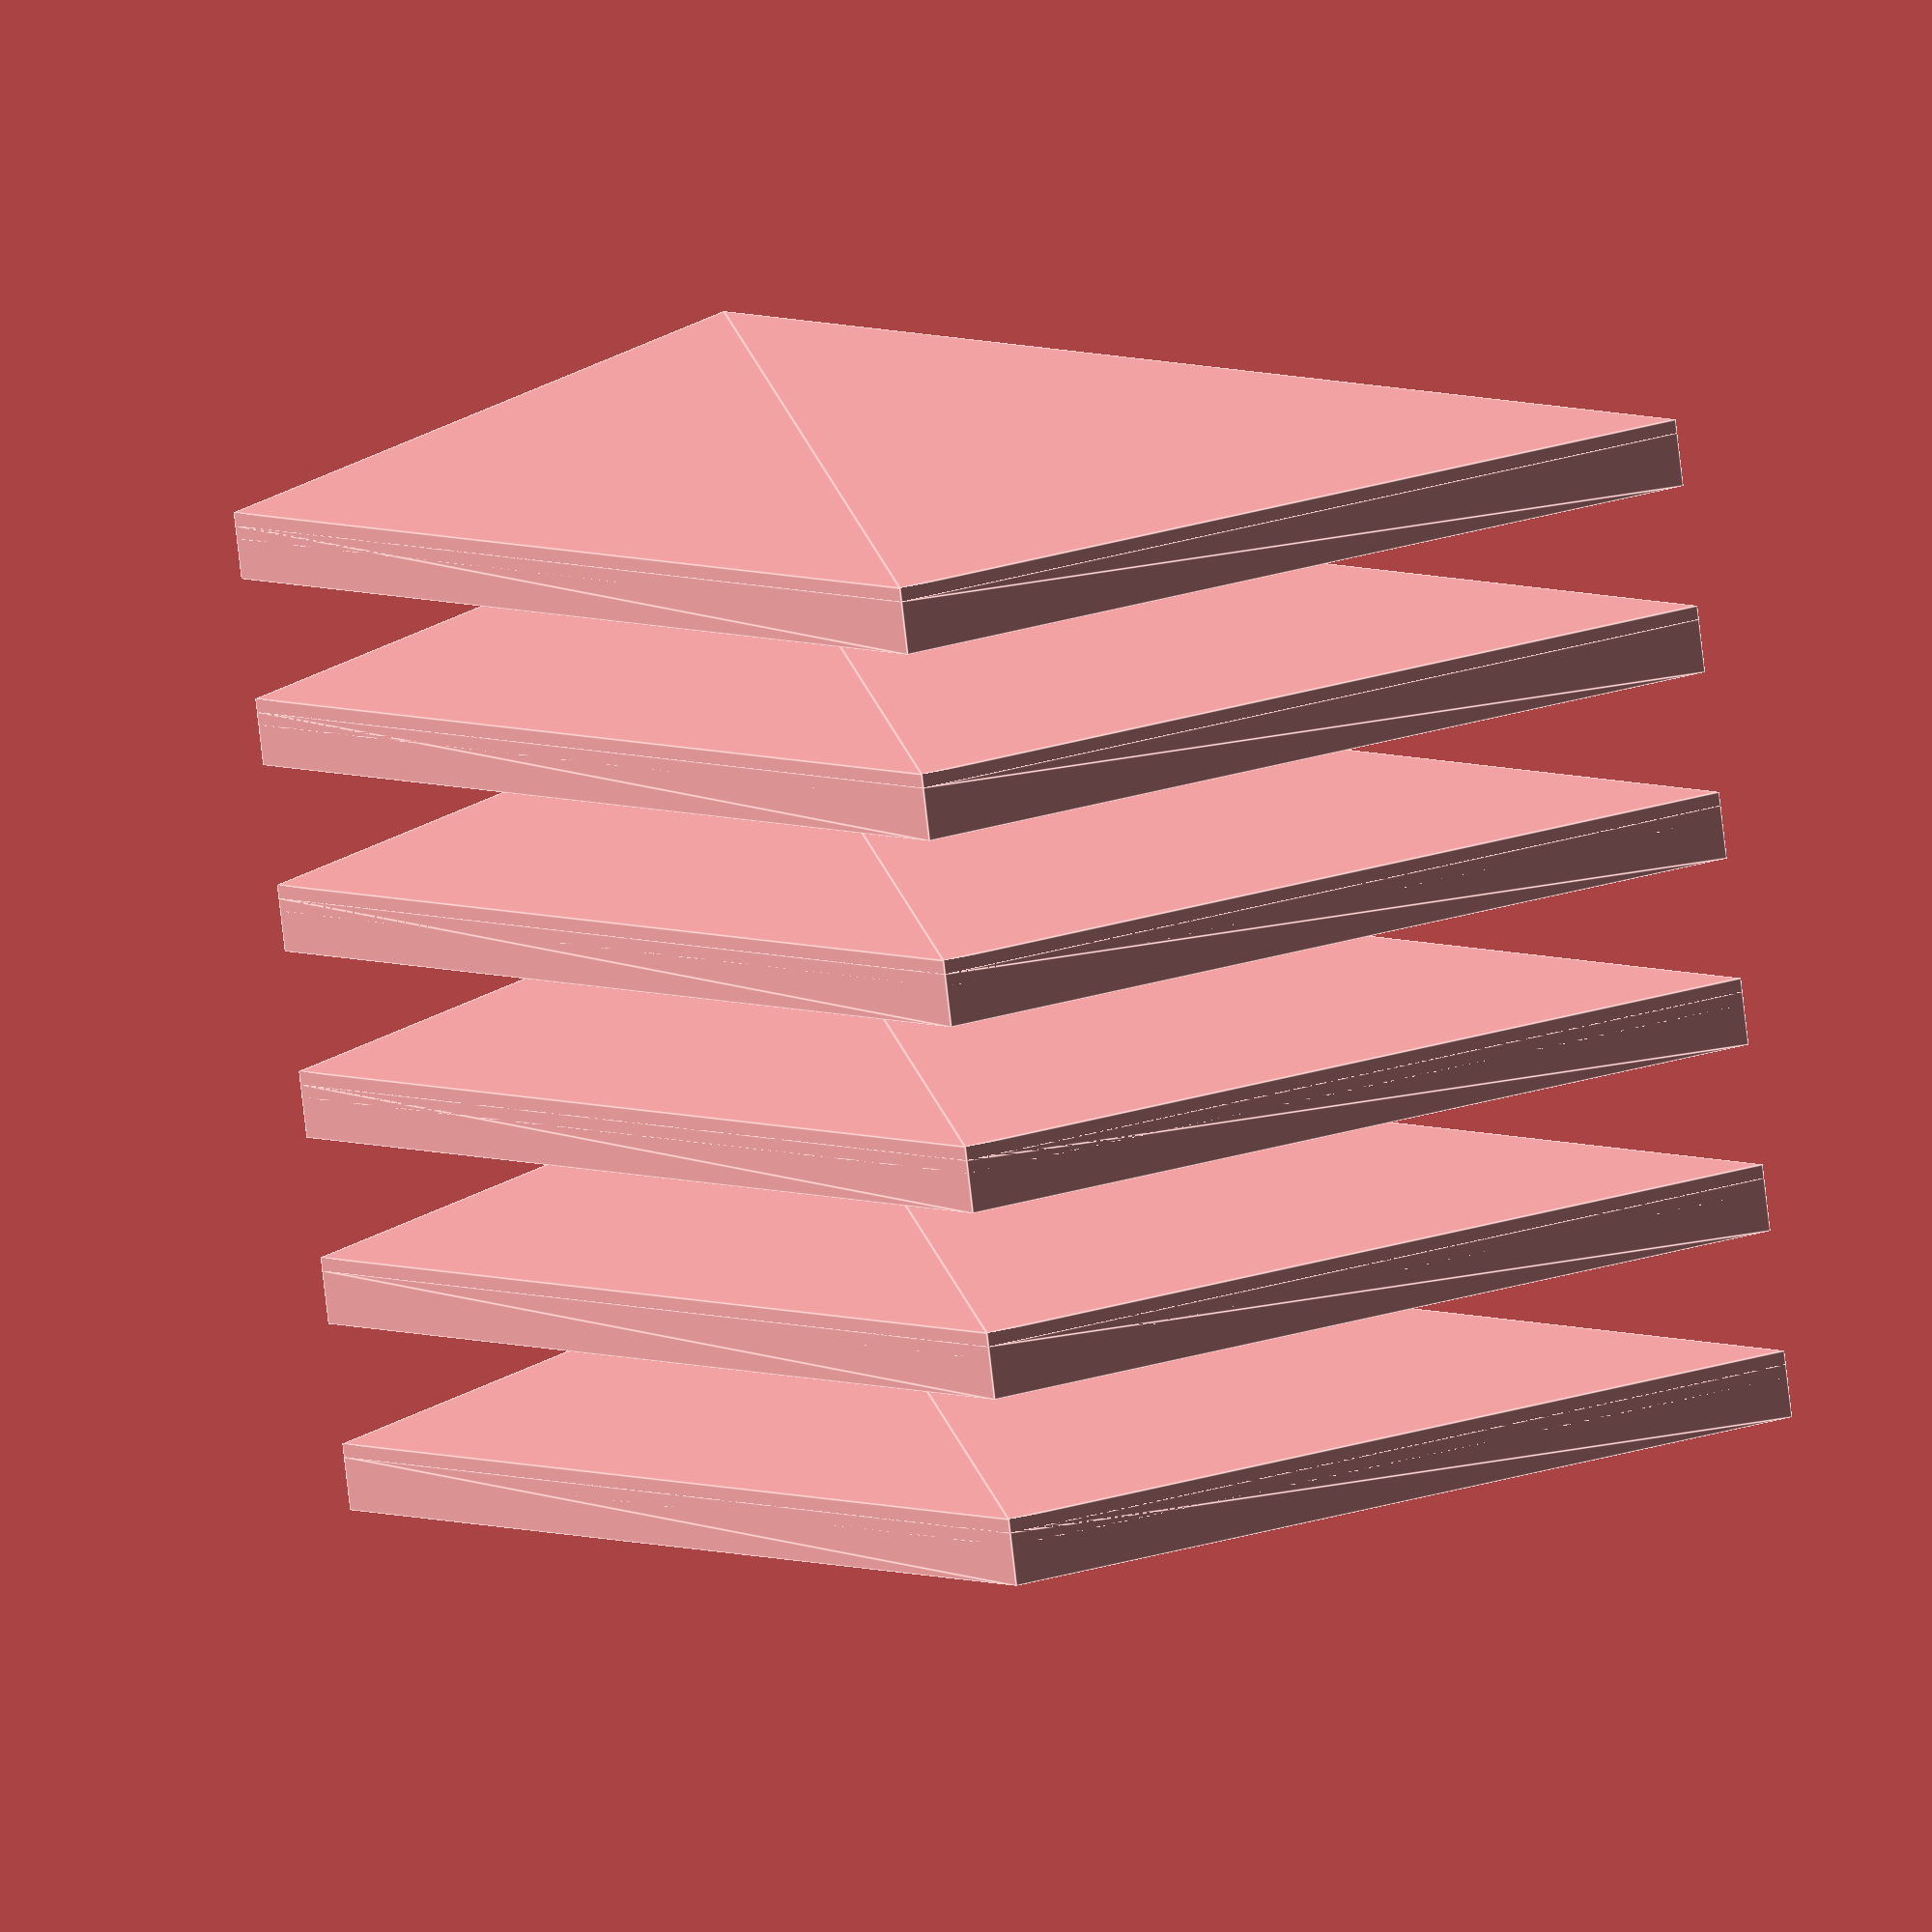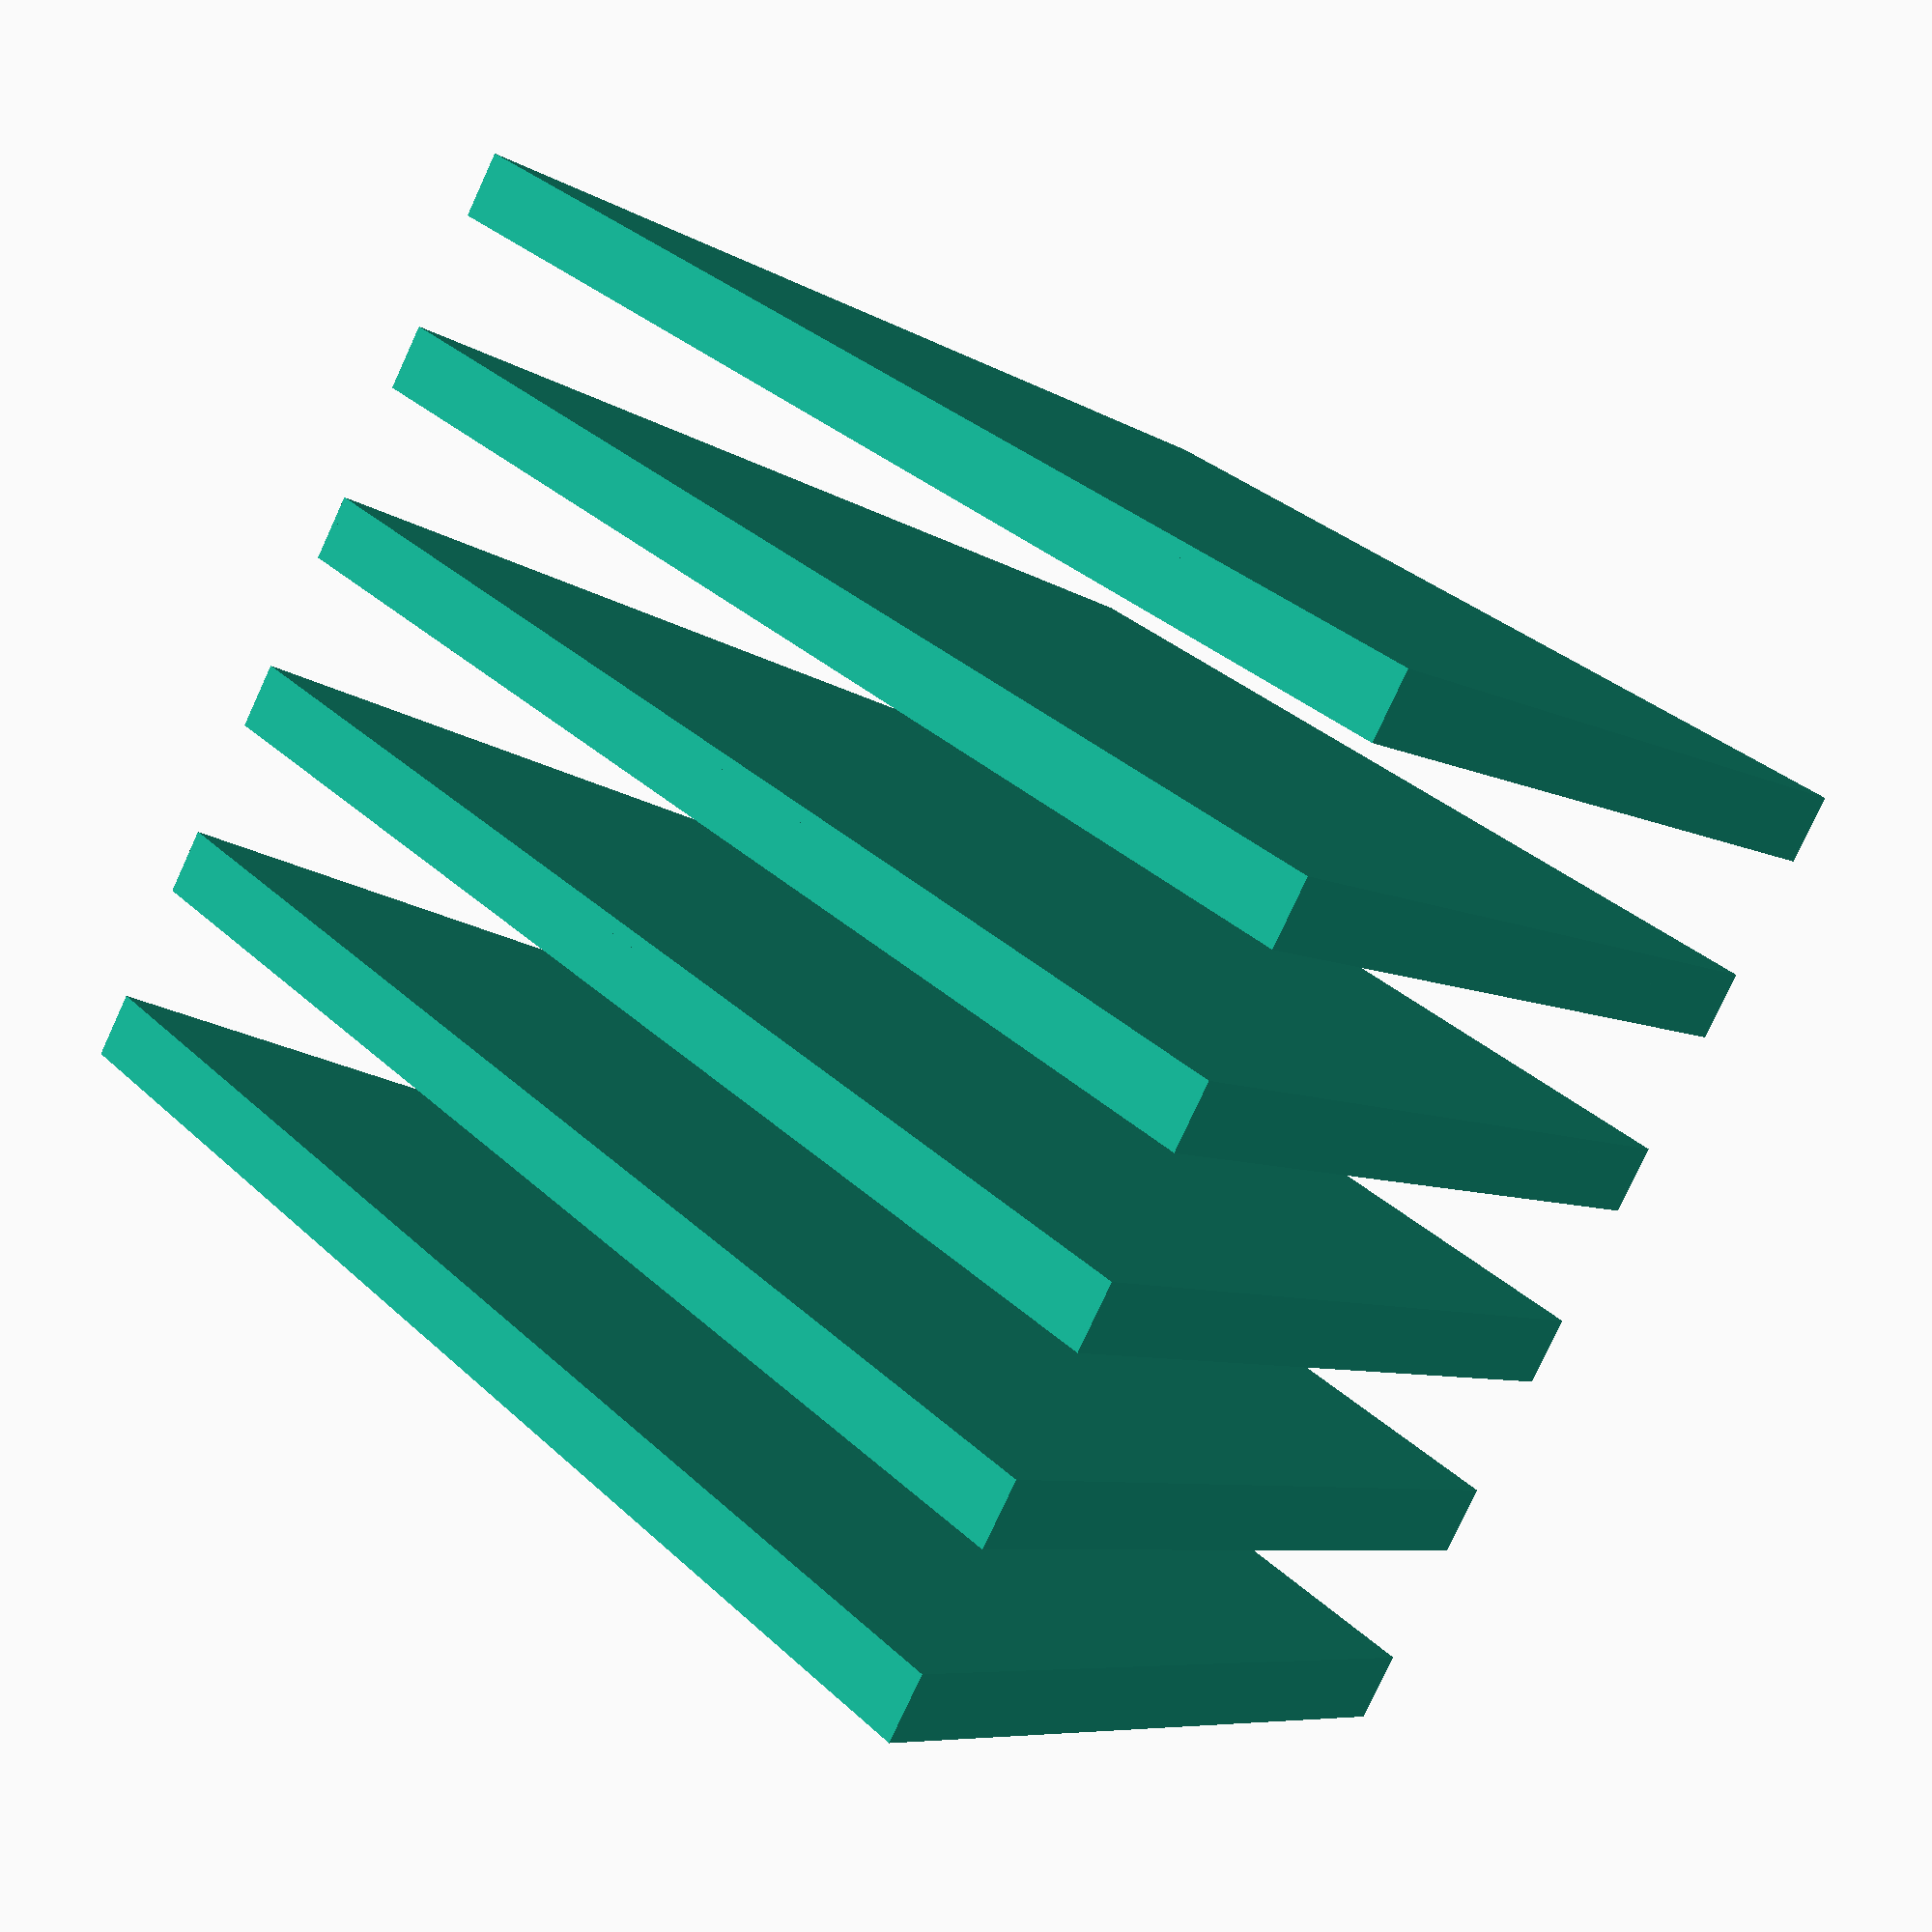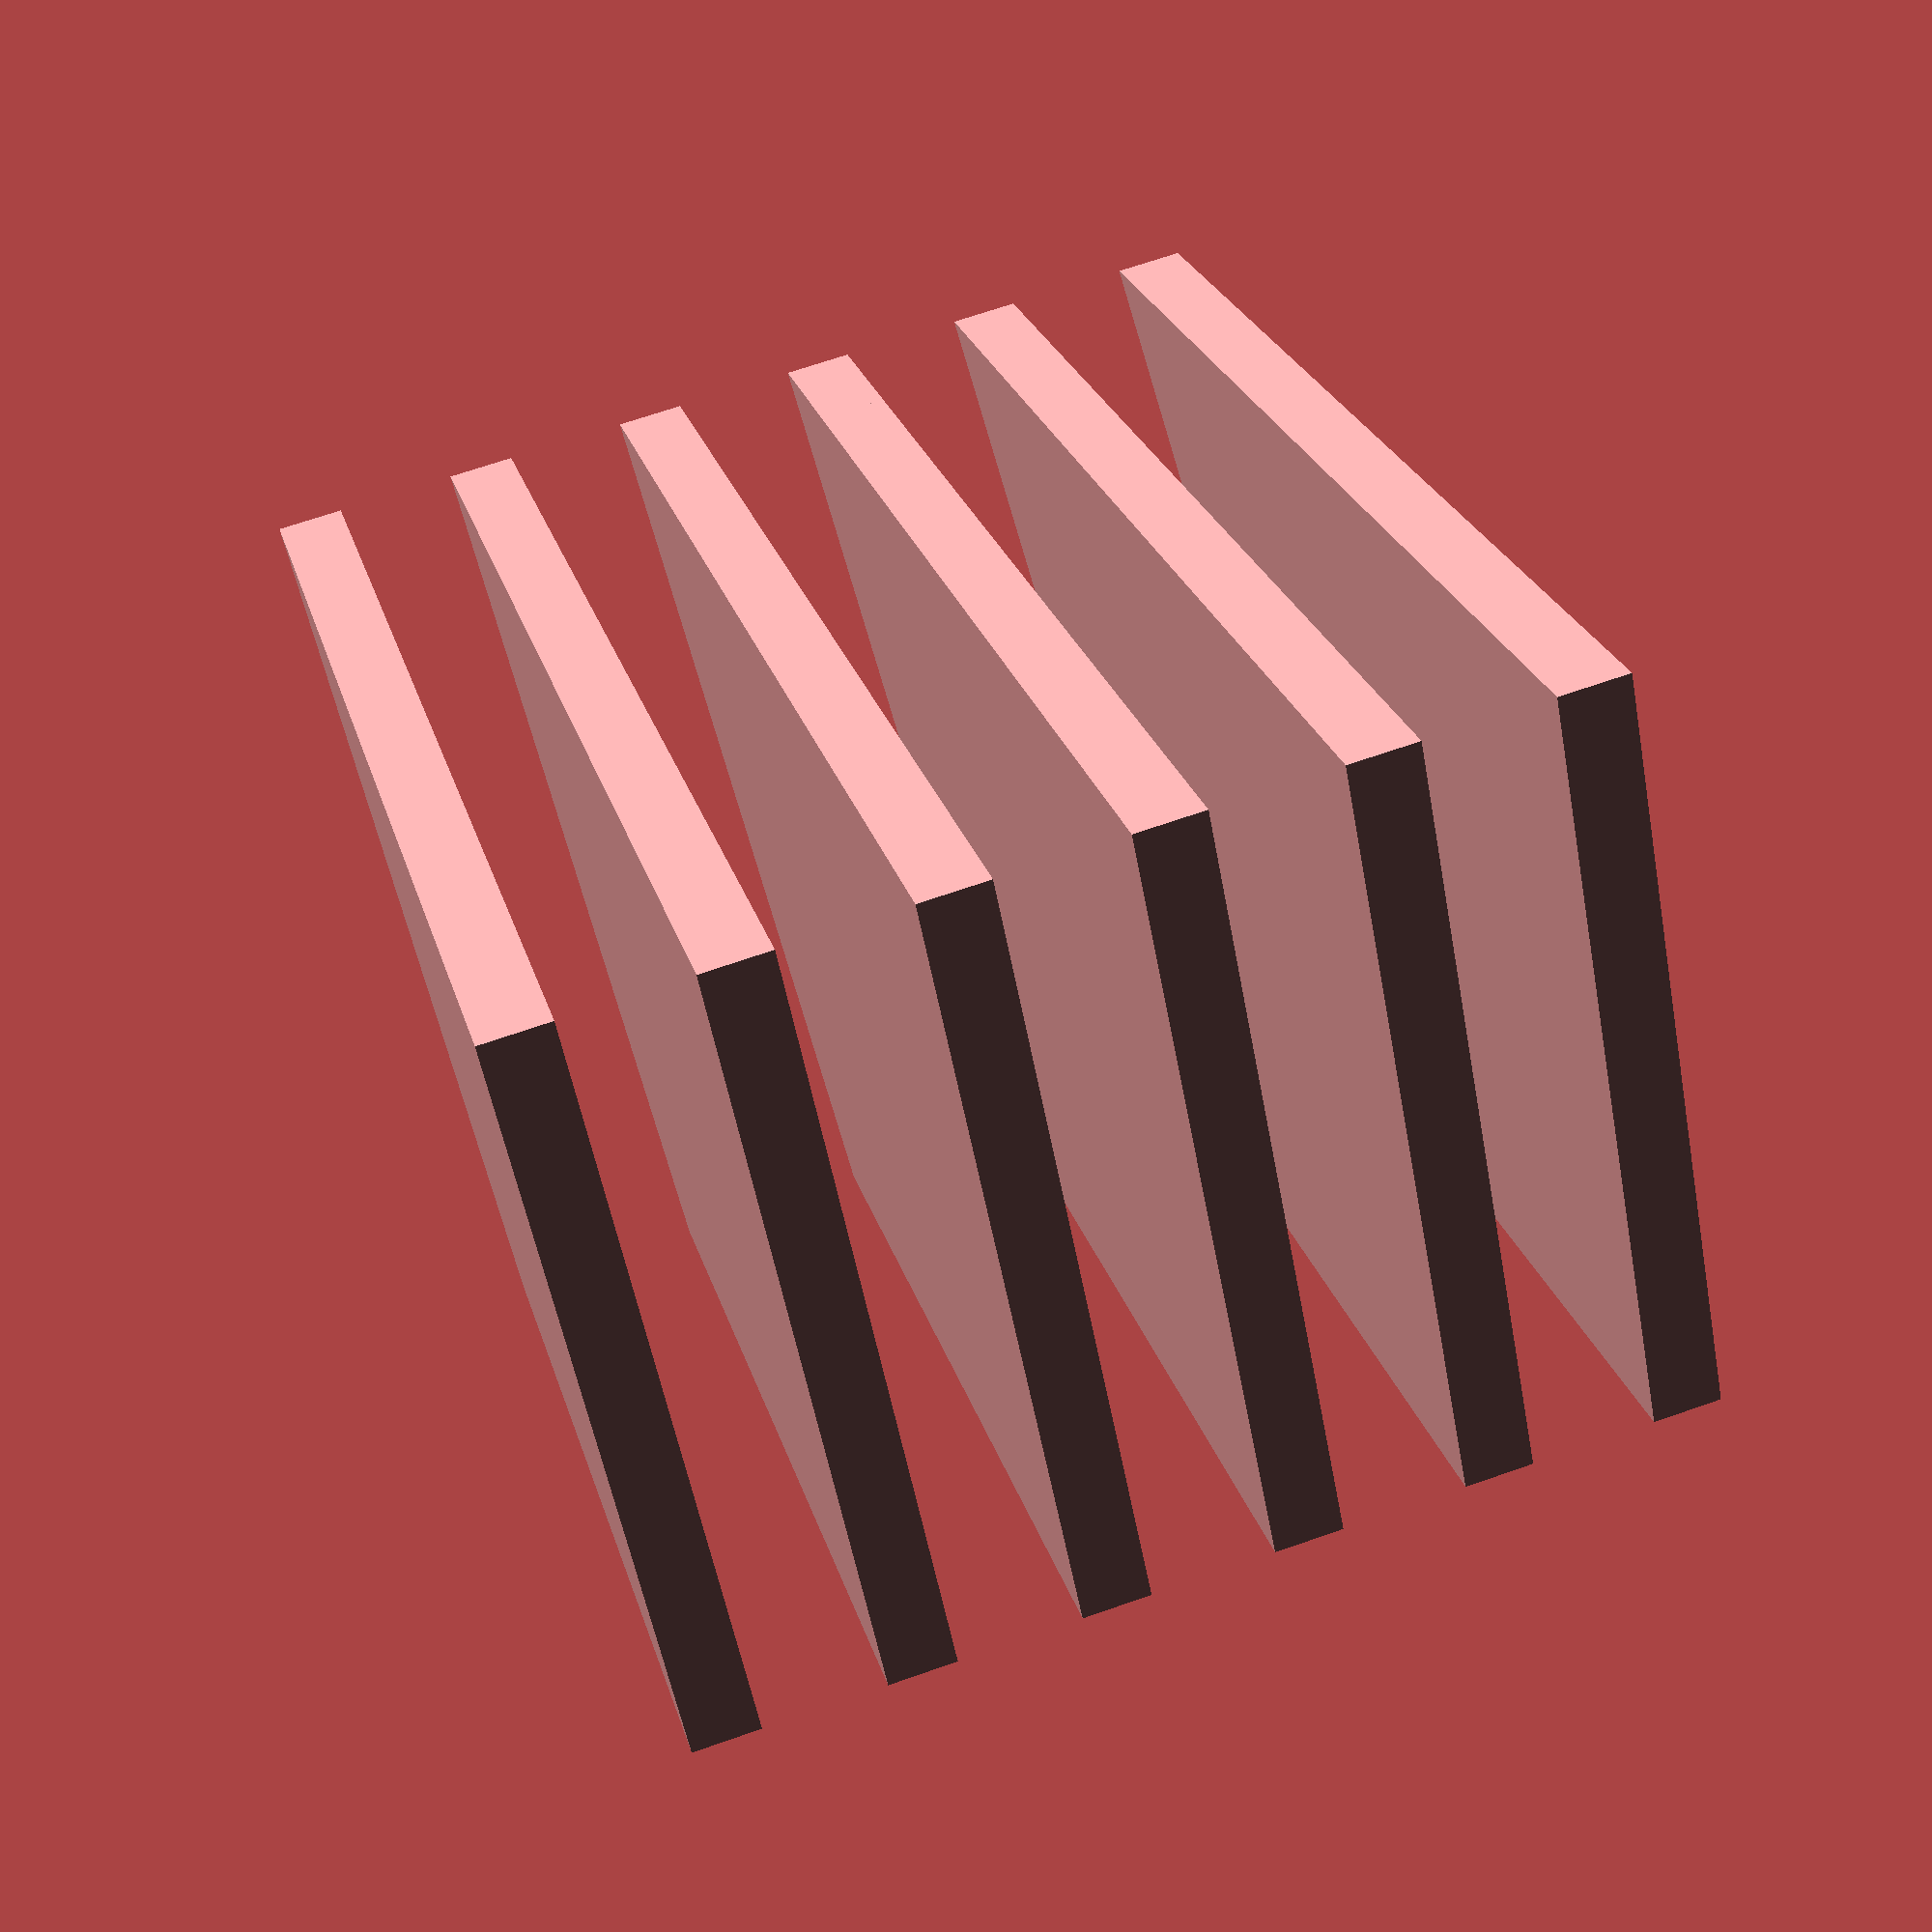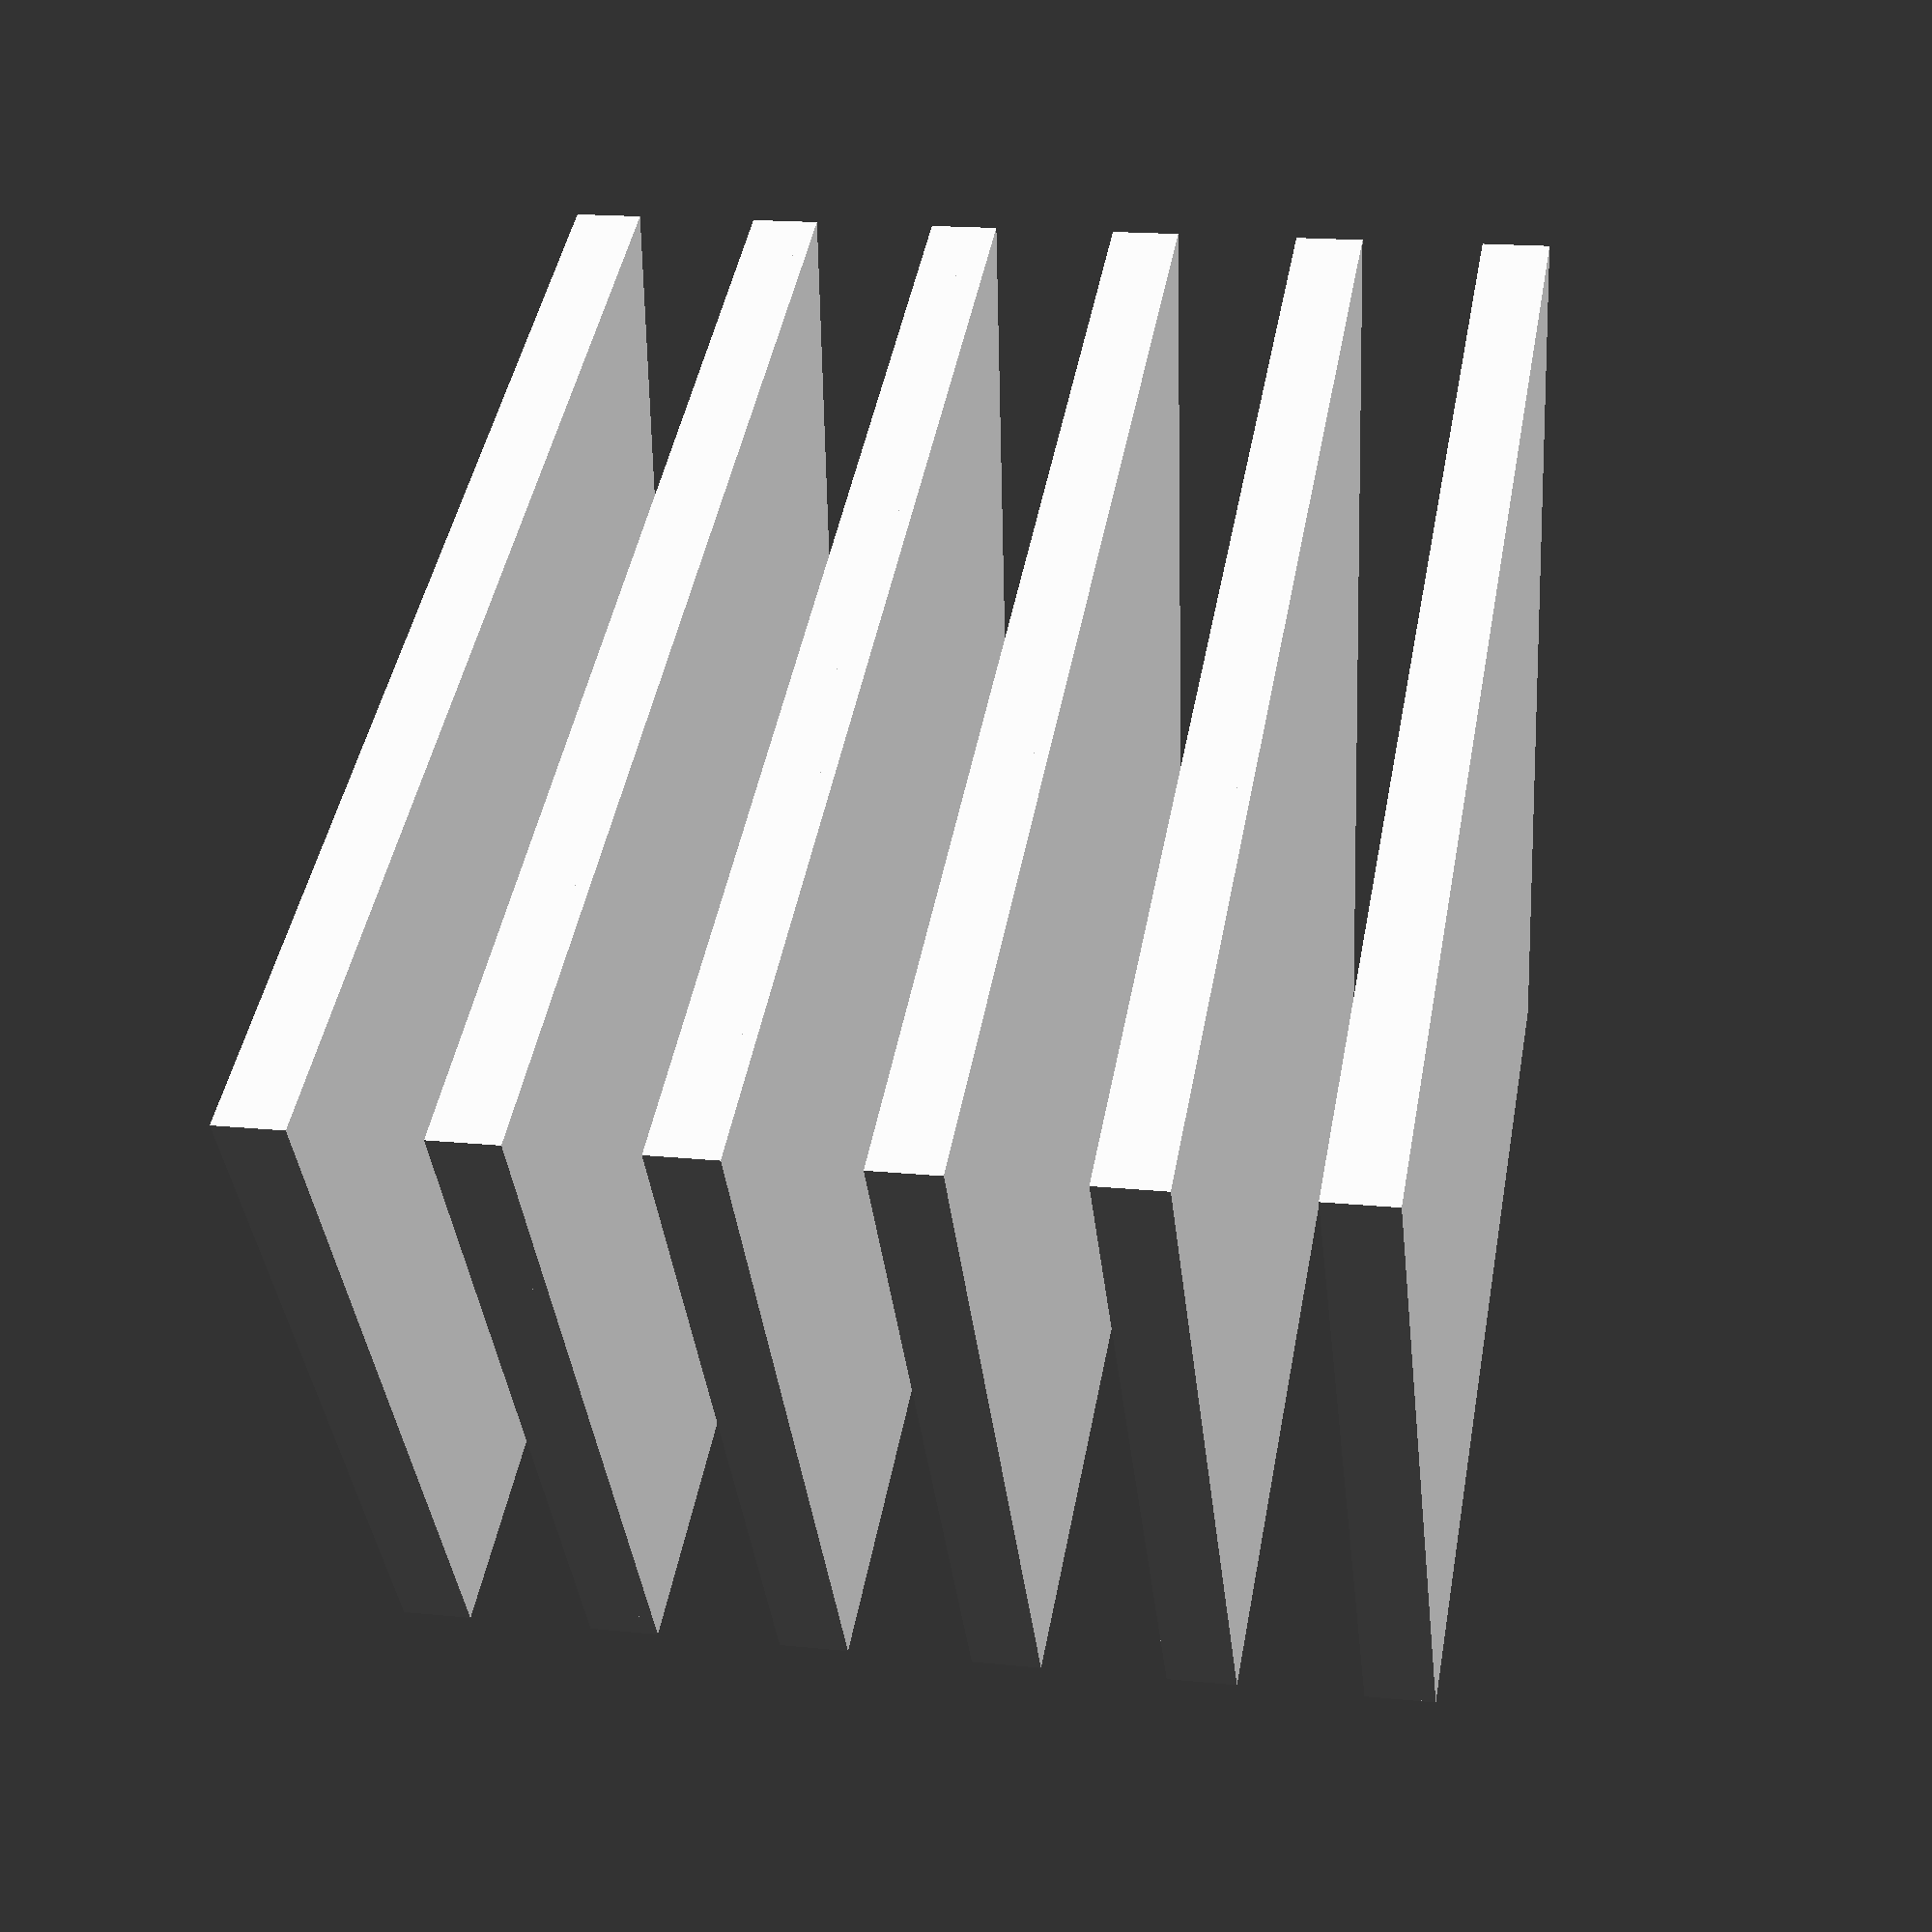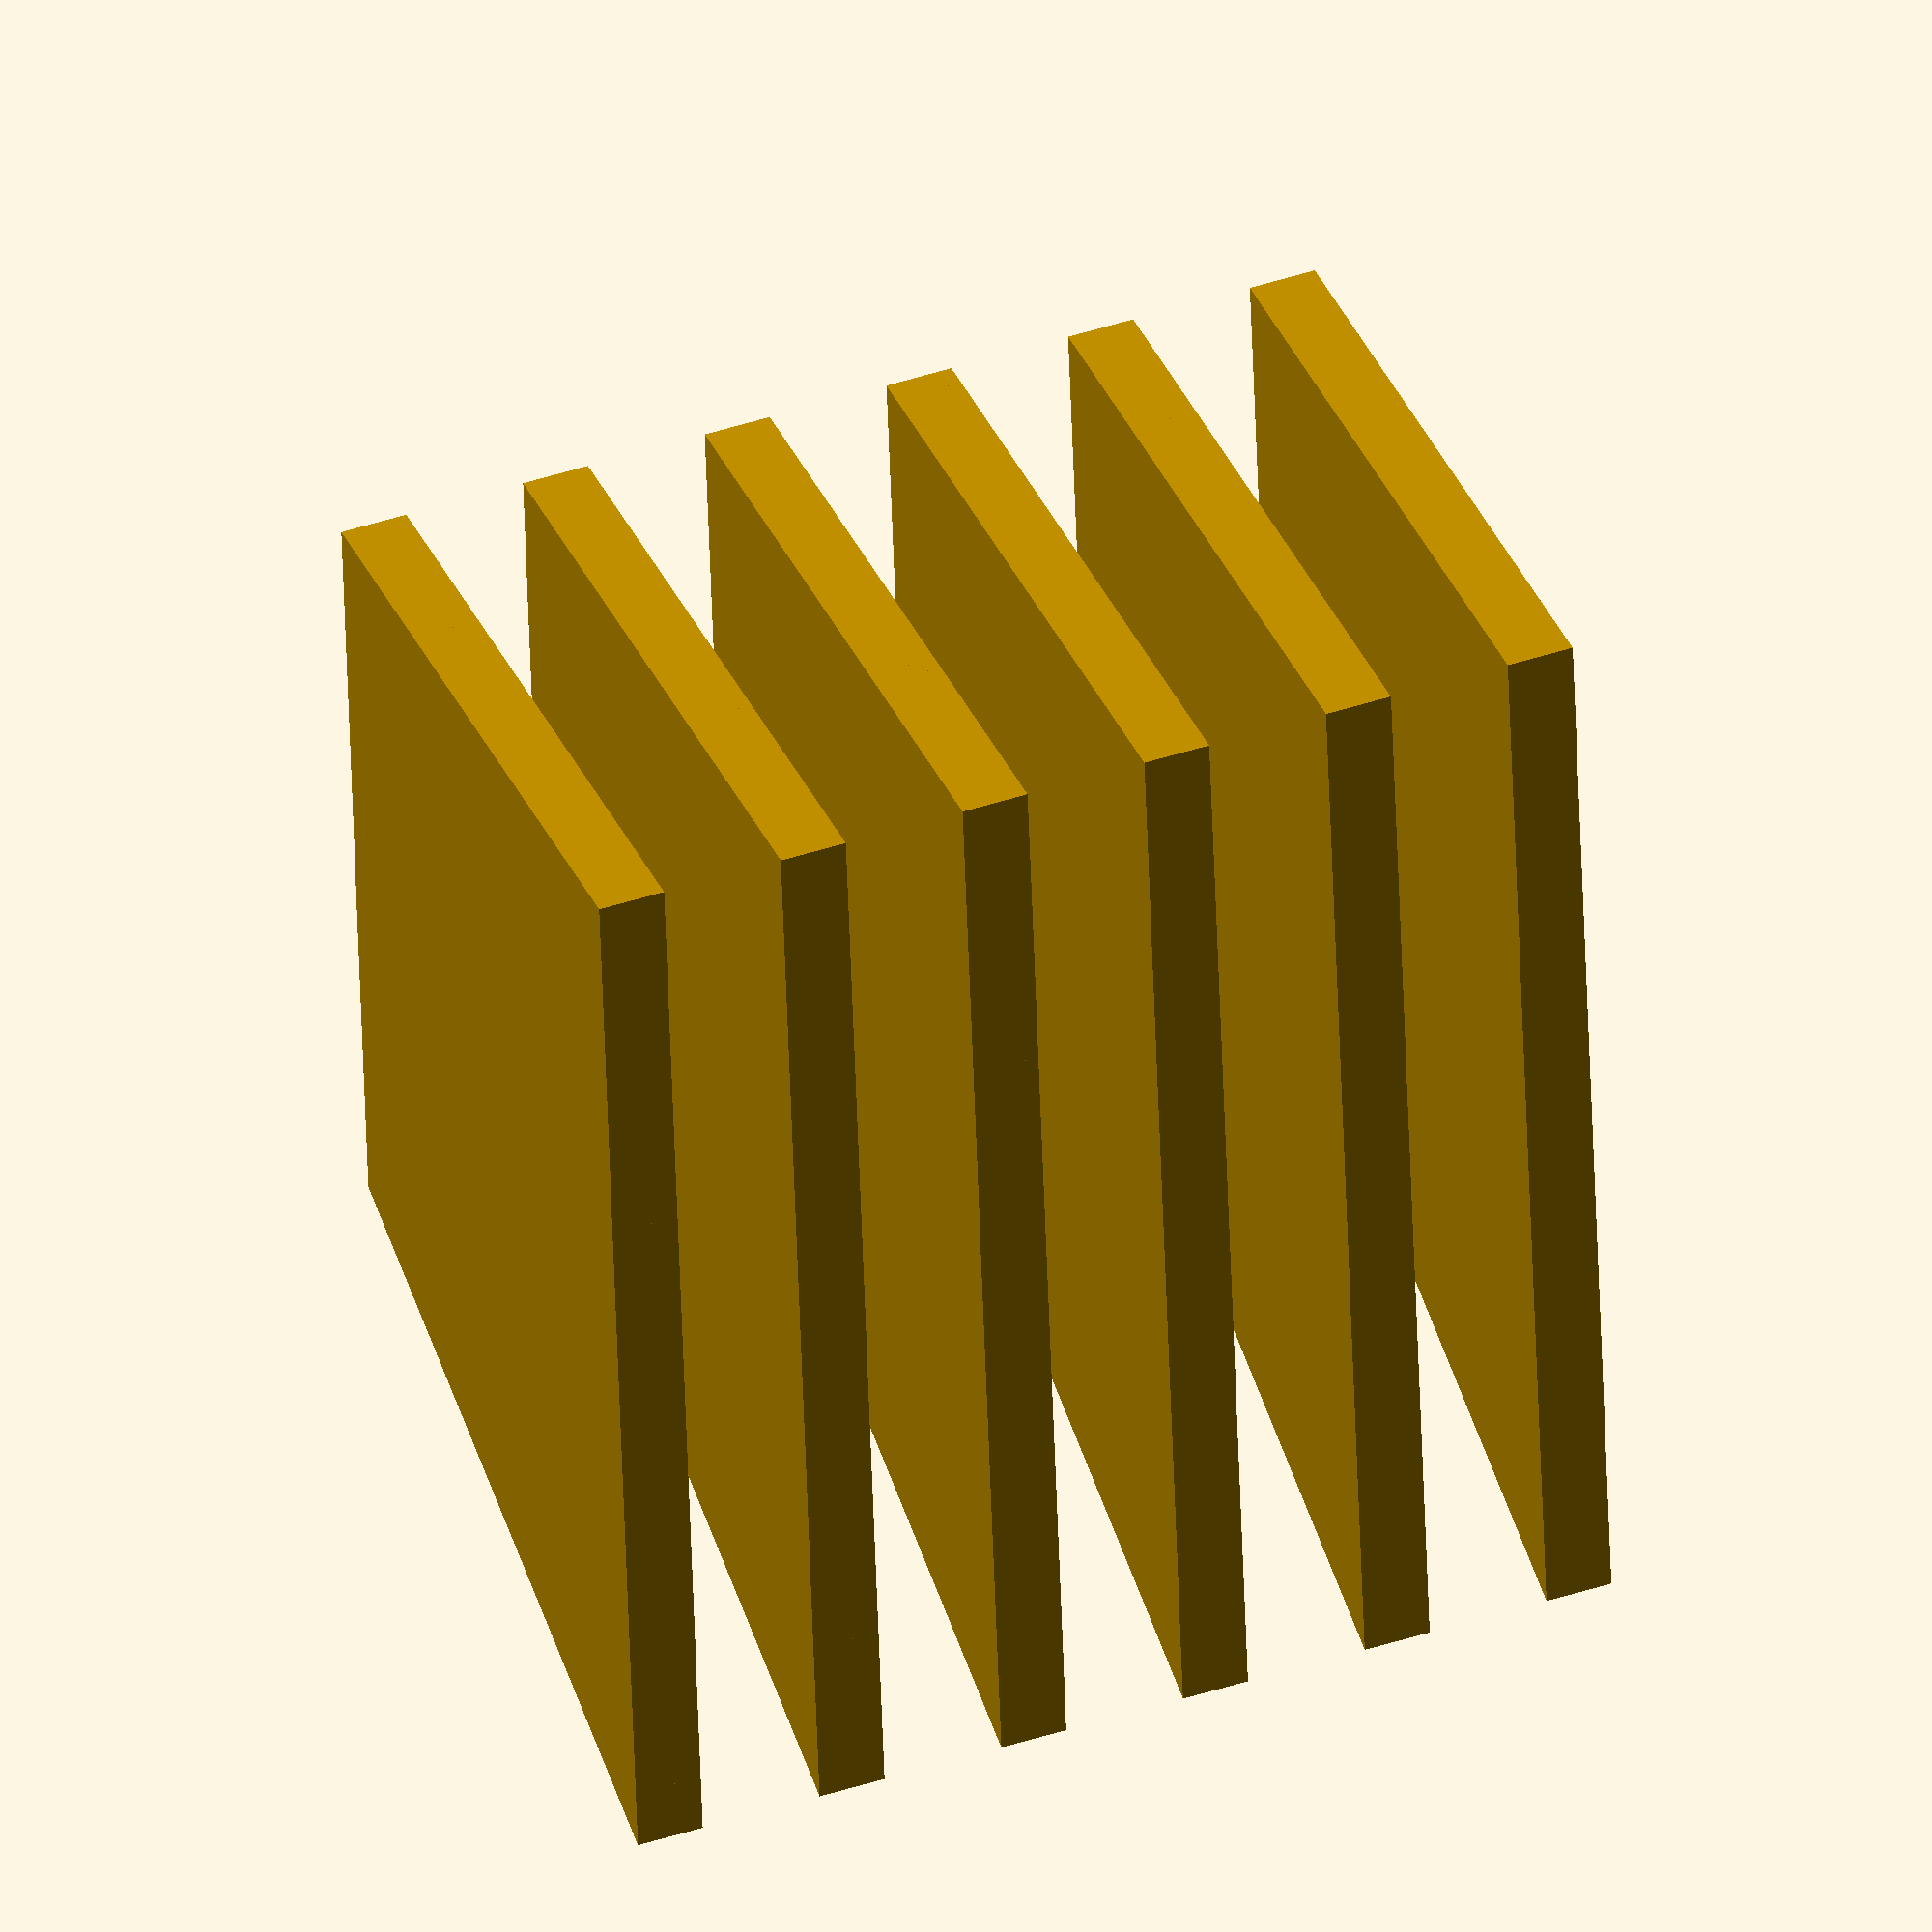
<openscad>

// Parameters for the flat plate
plate_length = 50;  // Length of the longer side
plate_short_length = 40;  // Length of the shorter side
plate_height = 30;  // Height of the trapezoid
plate_thickness = 2;  // Thickness of the plate
plate_offset = 5;  // Offset for the slanted edge
layer_spacing = 5;  // Spacing between layers

// Function to create a single flat plate
module flat_plate() {
    polygon(points=[
        [0, 0], 
        [plate_length, 0], 
        [plate_short_length, plate_height], 
        [plate_offset, plate_height]
    ]);
    linear_extrude(height=plate_thickness) {
        polygon(points=[
            [0, 0], 
            [plate_length, 0], 
            [plate_short_length, plate_height], 
            [plate_offset, plate_height]
        ]);
    }
}

// Assembly of the flat plates in layers
module assembly() {
    for (i = [0:5]) {
        translate([0, 0, i * (plate_thickness + layer_spacing)]) {
            flat_plate();
        }
    }
}

// Render the assembly
assembly();


</openscad>
<views>
elev=257.4 azim=314.3 roll=353.5 proj=o view=edges
elev=78.8 azim=312.6 roll=155.2 proj=p view=solid
elev=111.9 azim=317.3 roll=109.3 proj=p view=wireframe
elev=161.9 azim=25.3 roll=78.9 proj=p view=solid
elev=308.3 azim=265.0 roll=71.1 proj=o view=wireframe
</views>
